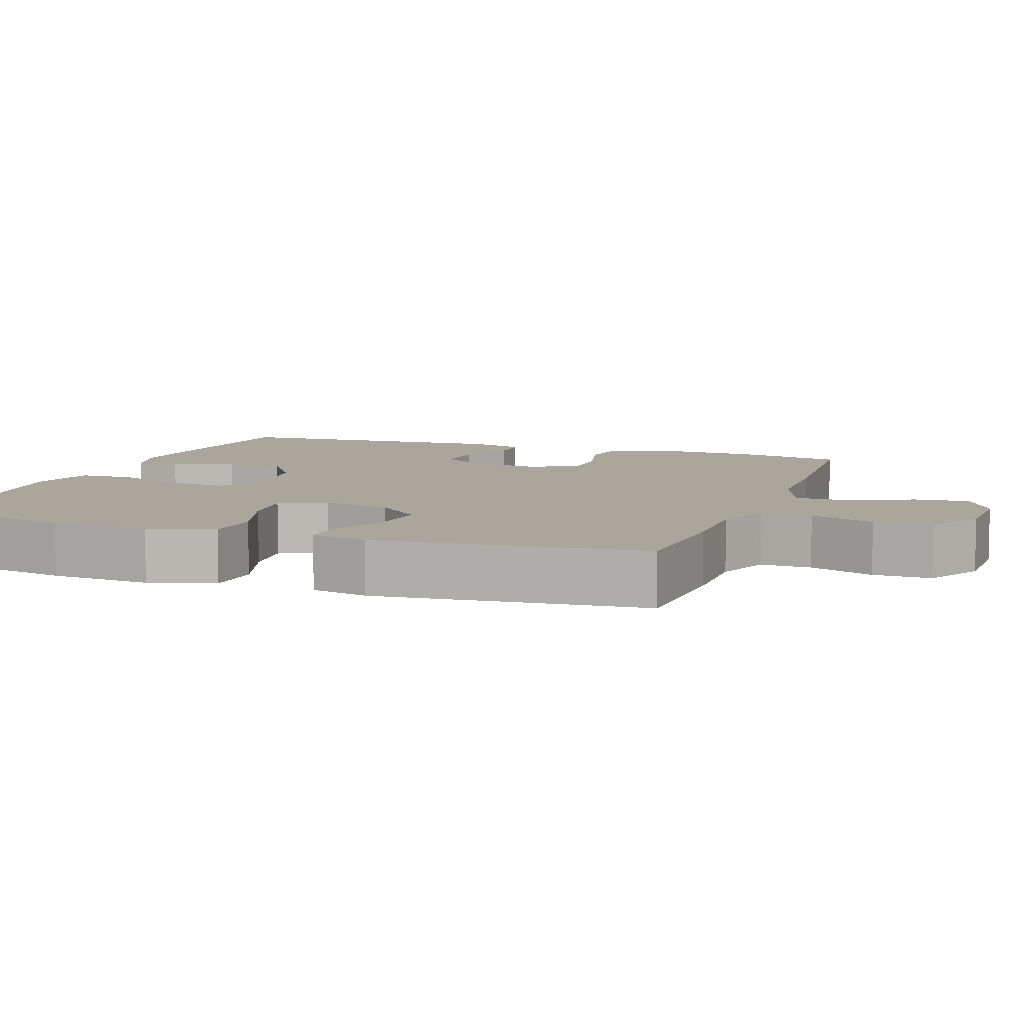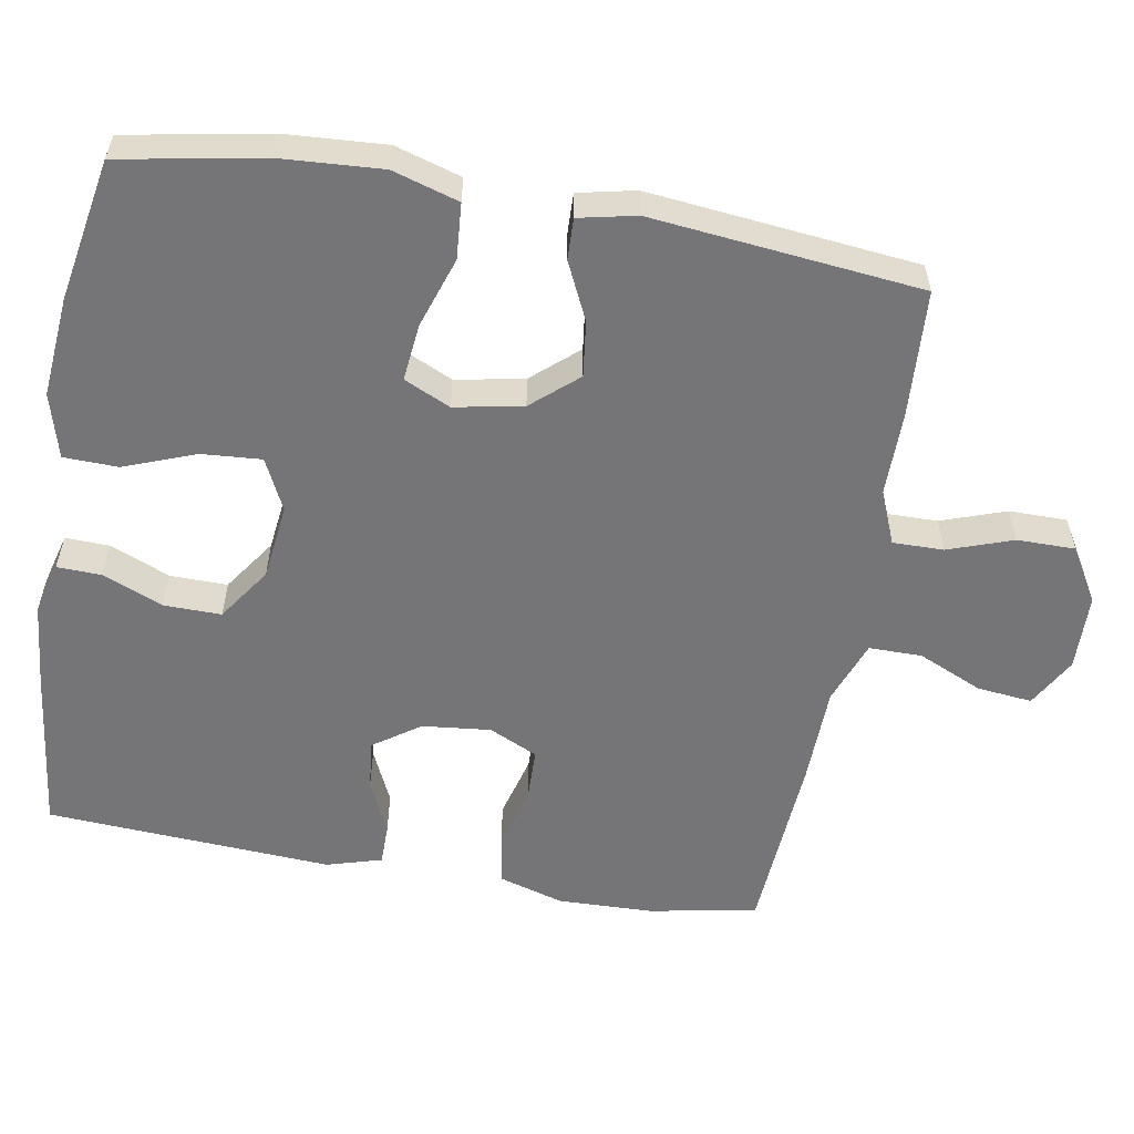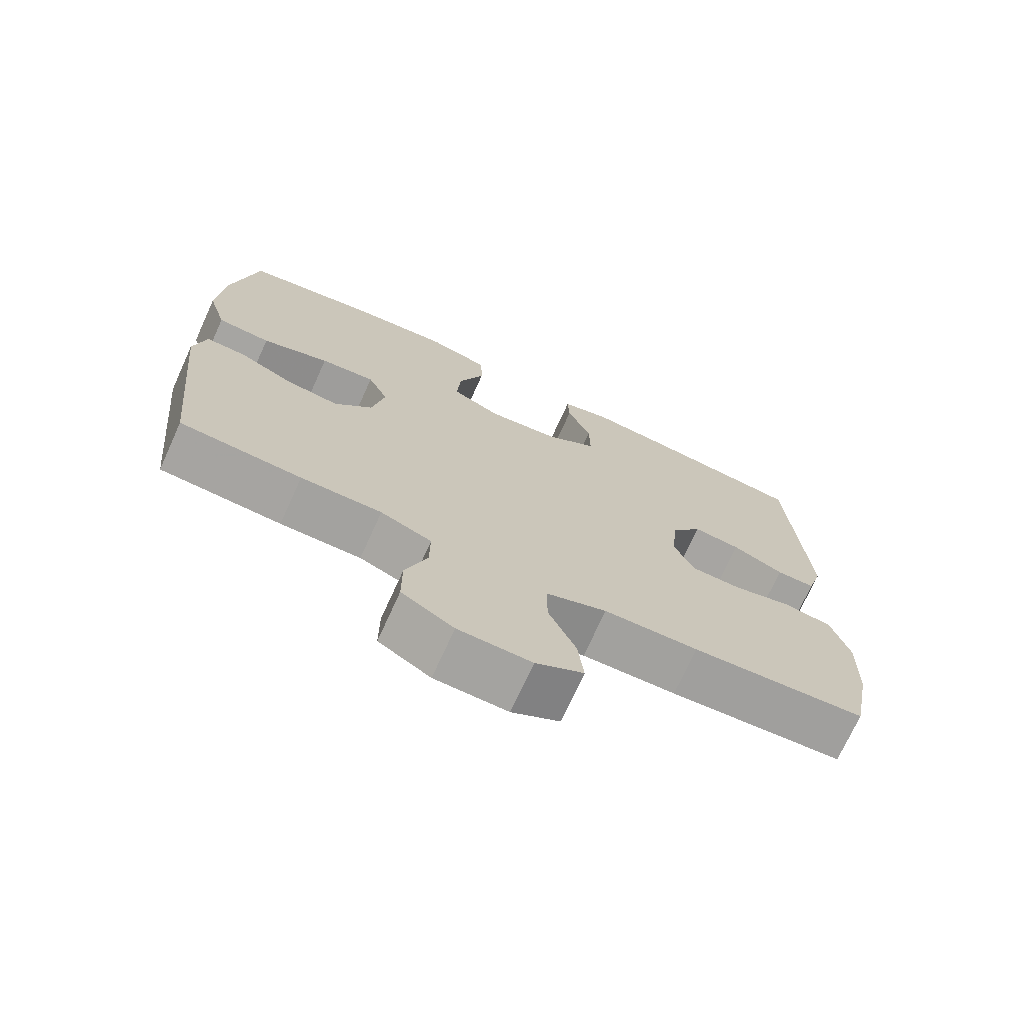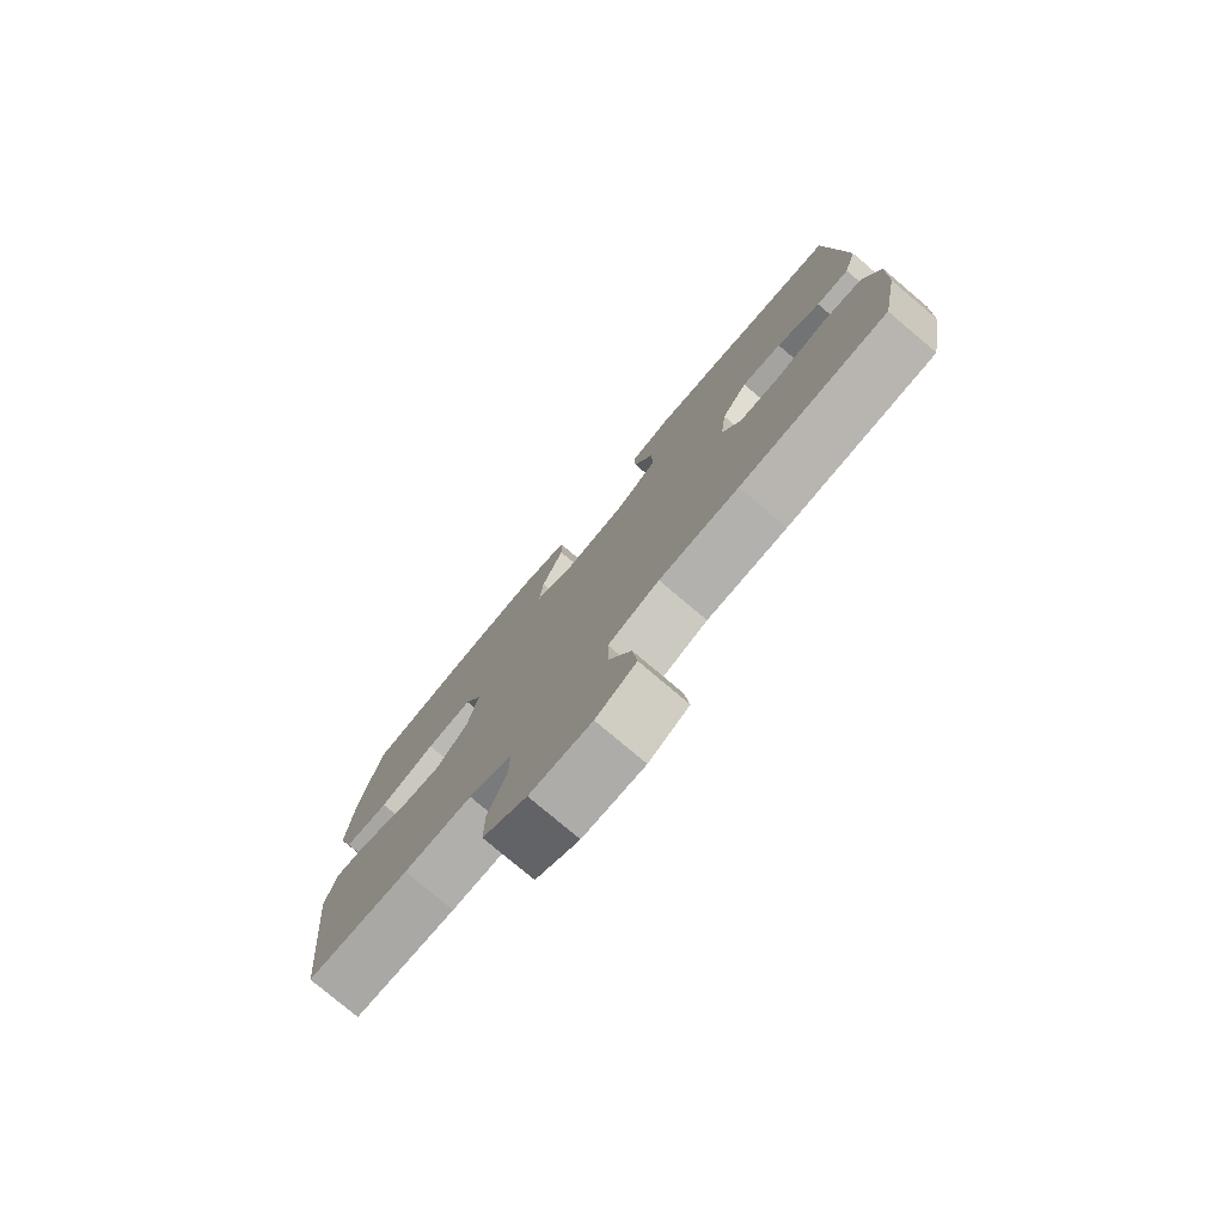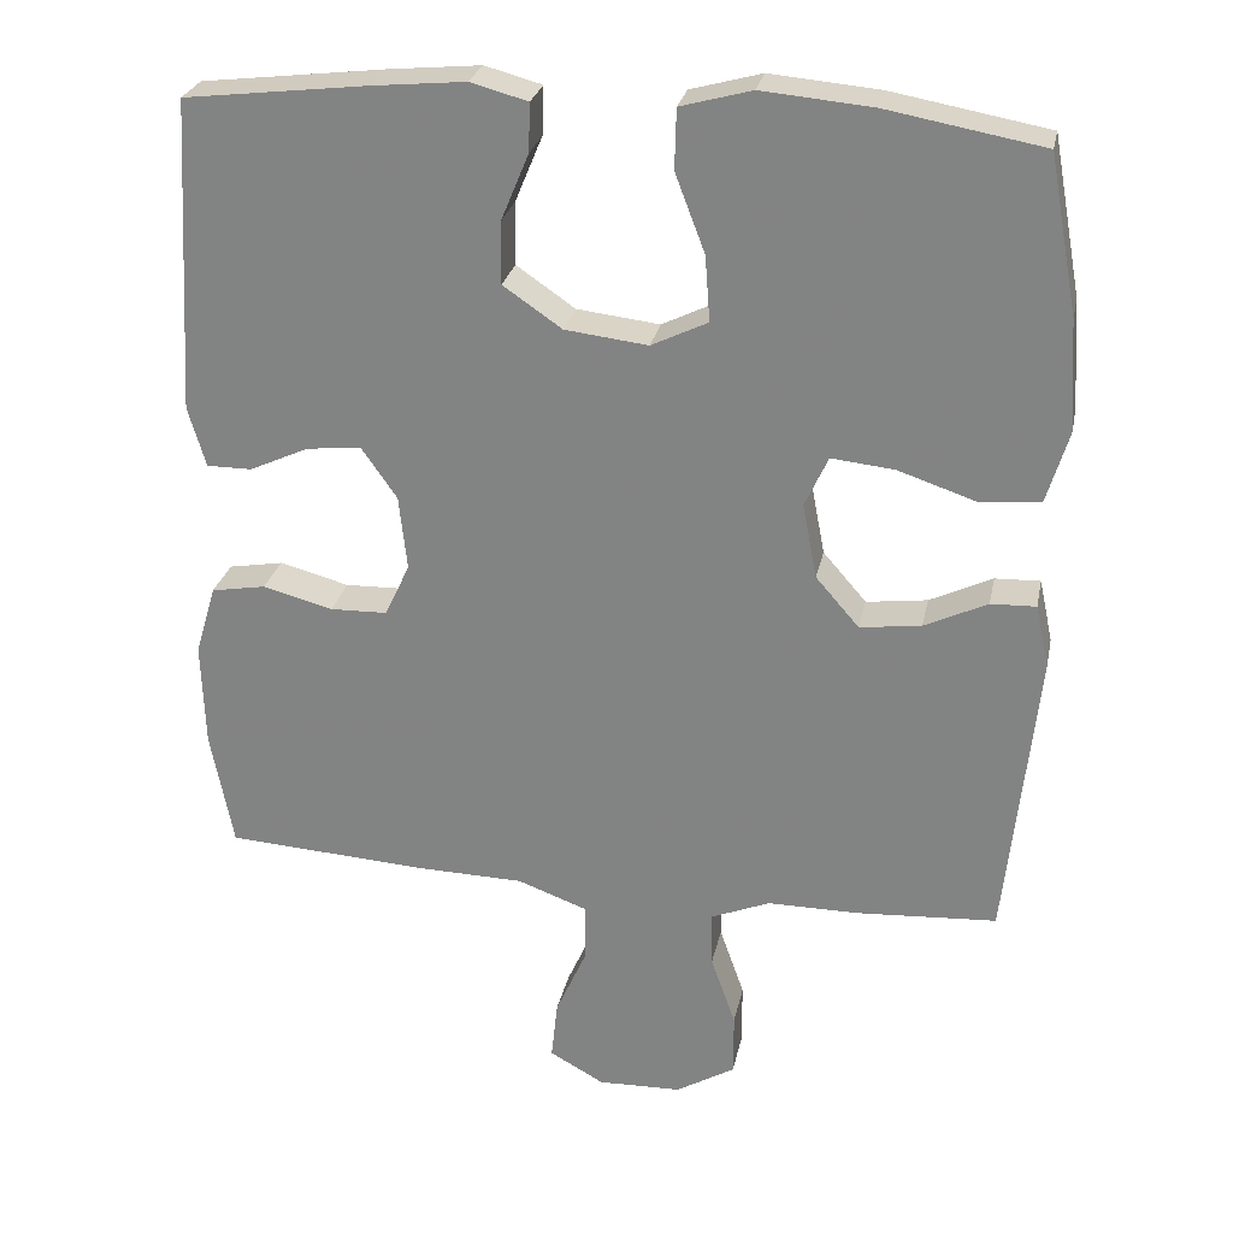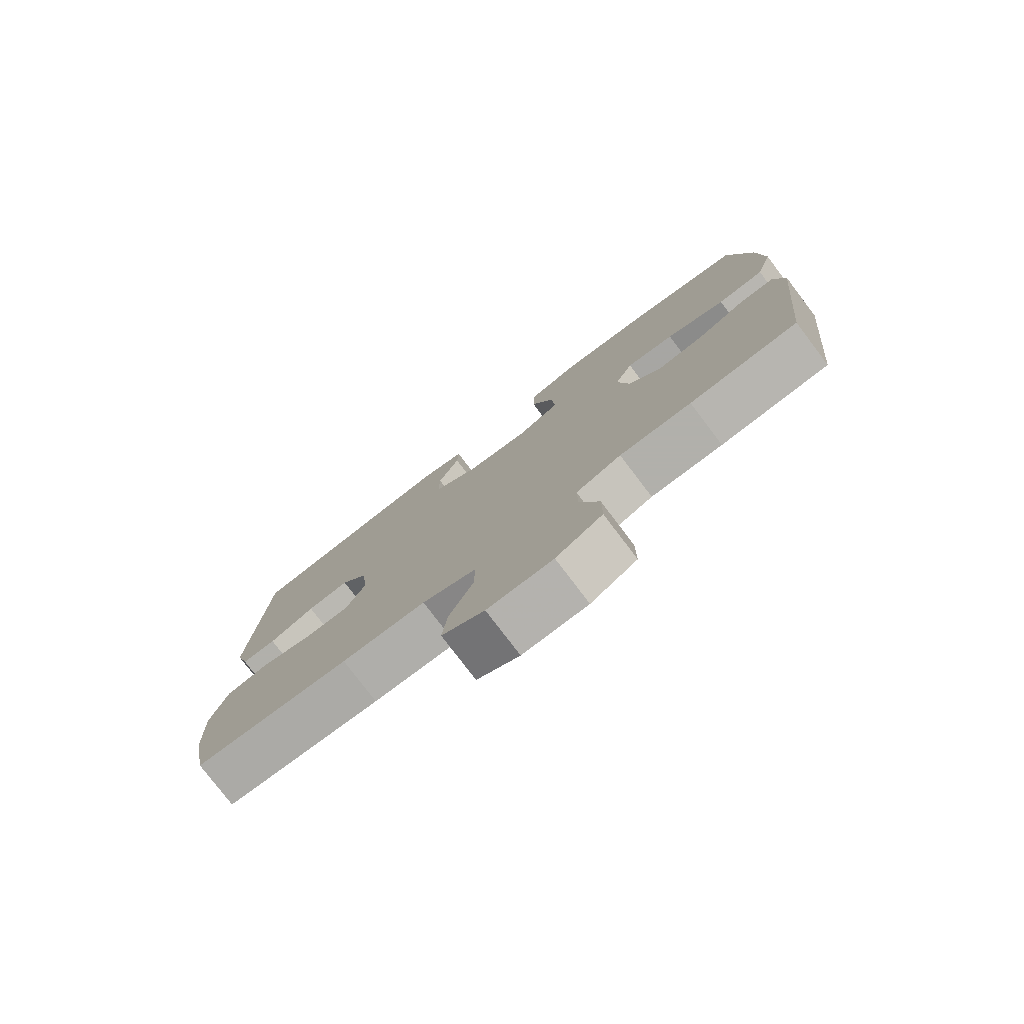
<metadata>
{"format":"obj","ext":"obj","renderer":"f3d","projection":"perspective","resolution":1024,"background":"white","views":[{"elev":8.0,"azim":109.6,"up":"+Y"},{"elev":-56.6,"azim":80.0,"up":"+Y"},{"elev":-72.5,"azim":155.5,"up":"+Z"},{"elev":-78.2,"azim":-130.2,"up":"+Z"},{"elev":26.9,"azim":11.5,"up":"+Z"},{"elev":-78.5,"azim":37.2,"up":"+Z"}]}
</metadata>
<code>
v -0.5 0.07 0.5
v -0.272 0.07 0.527
v -0.157 0.07 0.538
v -0.086 0.07 0.519
v -0.088 0.07 0.459
v -0.122 0.07 0.377
v -0.123 0.07 0.299
v -0.05 0.07 0.249
v 0.053 0.07 0.237
v 0.123 0.07 0.271
v 0.117 0.07 0.352
v 0.08 0.07 0.449
v 0.082 0.07 0.523
v 0.17 0.07 0.547
v 0.306 0.07 0.535
v 0.5 0.07 0.5
v 0.536 0.07 0.306
v 0.545 0.07 0.169
v 0.518 0.07 0.079
v 0.442 0.07 0.073
v 0.346 0.07 0.105
v 0.268 0.07 0.113
v 0.239 0.07 0.05
v 0.257 0.07 -0.043
v 0.311 0.07 -0.105
v 0.387 0.07 -0.095
v 0.465 0.07 -0.058
v 0.521 0.07 -0.056
v 0.538 0.07 -0.134
v 0.5 0.07 -0.5
v 0.327 0.07 -0.511
v 0.212 0.07 -0.511
v 0.139 0.07 -0.541
v 0.14 0.07 -0.61
v 0.171 0.07 -0.698
v 0.171 0.07 -0.777
v 0.097 0.07 -0.821
v -0.007 0.07 -0.824
v -0.075 0.07 -0.786
v -0.067 0.07 -0.711
v -0.028 0.07 -0.623
v -0.028 0.07 -0.551
v -0.115 0.07 -0.519
v -0.25 0.07 -0.516
v -0.5 0.07 -0.5
v -0.528 0.07 -0.354
v -0.532 0.07 -0.224
v -0.506 0.07 -0.136
v -0.438 0.07 -0.124
v -0.351 0.07 -0.147
v -0.28 0.07 -0.145
v -0.249 0.07 -0.079
v -0.259 0.07 0.014
v -0.303 0.07 0.077
v -0.371 0.07 0.07
v -0.445 0.07 0.036
v -0.501 0.07 0.036
v -0.523 0.07 0.111
v -0.5 0 0.5
v -0.272 0 0.527
v -0.157 0 0.538
v -0.086 0 0.519
v -0.088 0 0.459
v -0.122 0 0.377
v -0.123 0 0.299
v -0.05 0 0.249
v 0.053 0 0.237
v 0.123 0 0.271
v 0.117 0 0.352
v 0.08 0 0.449
v 0.082 0 0.523
v 0.17 0 0.547
v 0.306 0 0.535
v 0.5 0 0.5
v 0.536 0 0.306
v 0.545 0 0.169
v 0.518 0 0.079
v 0.442 0 0.073
v 0.346 0 0.105
v 0.268 0 0.113
v 0.239 0 0.05
v 0.257 0 -0.043
v 0.311 0 -0.105
v 0.387 0 -0.095
v 0.465 0 -0.058
v 0.521 0 -0.056
v 0.538 0 -0.134
v 0.5 0 -0.5
v 0.327 0 -0.511
v 0.212 0 -0.511
v 0.139 0 -0.541
v 0.14 0 -0.61
v 0.171 0 -0.698
v 0.171 0 -0.777
v 0.097 0 -0.821
v -0.007 0 -0.824
v -0.075 0 -0.786
v -0.067 0 -0.711
v -0.028 0 -0.623
v -0.028 0 -0.551
v -0.115 0 -0.519
v -0.25 0 -0.516
v -0.5 0 -0.5
v -0.528 0 -0.354
v -0.532 0 -0.224
v -0.506 0 -0.136
v -0.438 0 -0.124
v -0.351 0 -0.147
v -0.28 0 -0.145
v -0.249 0 -0.079
v -0.259 0 0.014
v -0.303 0 0.077
v -0.371 0 0.07
v -0.445 0 0.036
v -0.501 0 0.036
v -0.523 0 0.111
f 55 56 57 58
f 54 55 58 1
f 53 54 1 2
f 52 53 2 3
f 47 48 49 50
f 47 50 51
f 46 47 51
f 43 44 45 46
f 42 43 46 51
f 38 39 40 41
f 38 41 42
f 37 38 42
f 34 35 36 37
f 33 34 37 42
f 32 33 42 51
f 26 27 28 29
f 25 26 29 30
f 24 25 30 31
f 18 19 20 21
f 18 21 22
f 17 18 22
f 16 17 22
f 15 16 22
f 14 15 22 23
f 11 12 13 14
f 10 11 14 23
f 3 4 5 6
f 52 3 6 7
f 31 32 51 52
f 31 52 7 8
f 24 31 8 9
f 9 10 23 24
f 116 115 114 113
f 59 116 113 112
f 60 59 112 111
f 61 60 111 110
f 108 107 106 105
f 109 108 105
f 109 105 104
f 104 103 102 101
f 109 104 101 100
f 99 98 97 96
f 100 99 96
f 100 96 95
f 95 94 93 92
f 100 95 92 91
f 109 100 91 90
f 87 86 85 84
f 88 87 84 83
f 89 88 83 82
f 79 78 77 76
f 80 79 76
f 80 76 75
f 80 75 74
f 80 74 73
f 81 80 73 72
f 72 71 70 69
f 81 72 69 68
f 64 63 62 61
f 65 64 61 110
f 110 109 90 89
f 66 65 110 89
f 67 66 89 82
f 82 81 68 67
f 1 59 60 2
f 2 60 61 3
f 3 61 62 4
f 4 62 63 5
f 5 63 64 6
f 6 64 65 7
f 7 65 66 8
f 8 66 67 9
f 9 67 68 10
f 10 68 69 11
f 11 69 70 12
f 12 70 71 13
f 13 71 72 14
f 14 72 73 15
f 15 73 74 16
f 16 74 75 17
f 17 75 76 18
f 18 76 77 19
f 19 77 78 20
f 20 78 79 21
f 21 79 80 22
f 22 80 81 23
f 23 81 82 24
f 24 82 83 25
f 25 83 84 26
f 26 84 85 27
f 27 85 86 28
f 28 86 87 29
f 29 87 88 30
f 30 88 89 31
f 31 89 90 32
f 32 90 91 33
f 33 91 92 34
f 34 92 93 35
f 35 93 94 36
f 36 94 95 37
f 37 95 96 38
f 38 96 97 39
f 39 97 98 40
f 40 98 99 41
f 41 99 100 42
f 42 100 101 43
f 43 101 102 44
f 44 102 103 45
f 45 103 104 46
f 46 104 105 47
f 47 105 106 48
f 48 106 107 49
f 49 107 108 50
f 50 108 109 51
f 51 109 110 52
f 52 110 111 53
f 53 111 112 54
f 54 112 113 55
f 55 113 114 56
f 56 114 115 57
f 57 115 116 58
f 58 116 59 1

</code>
